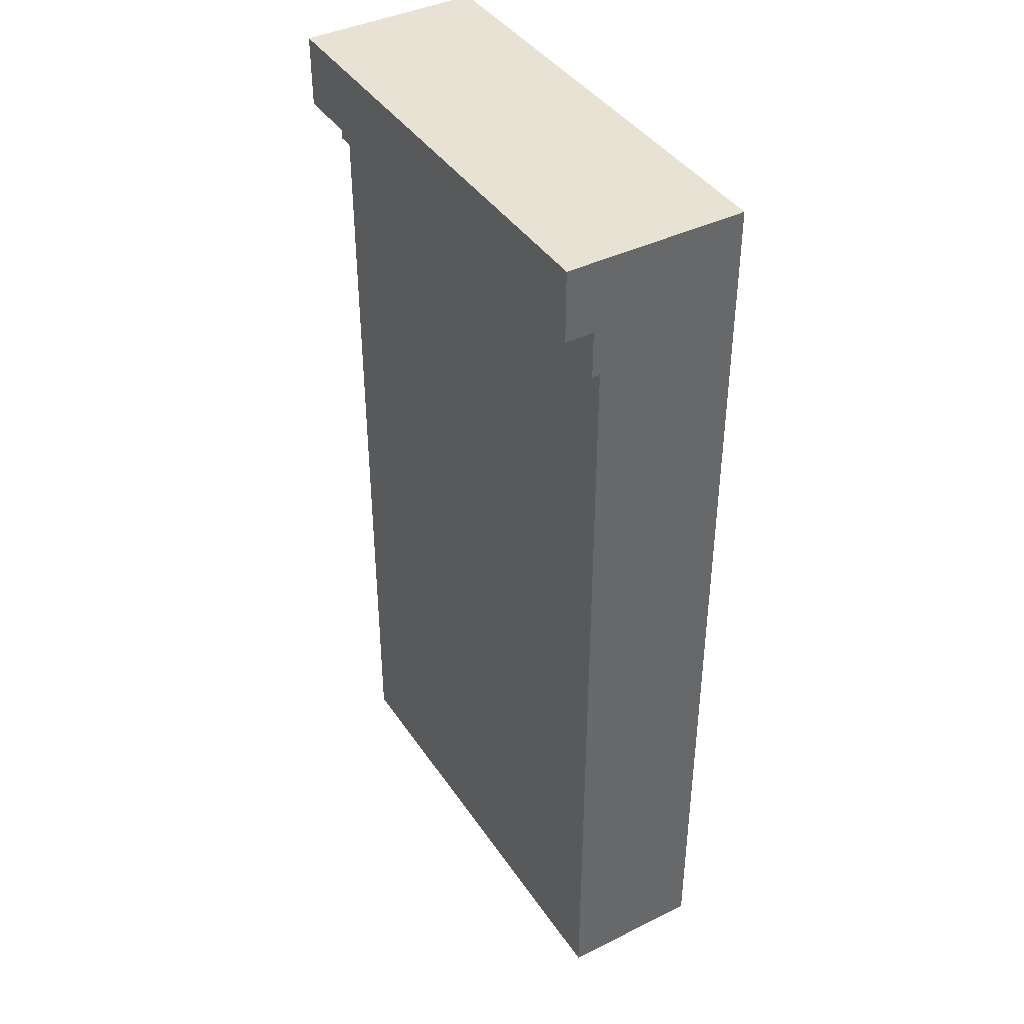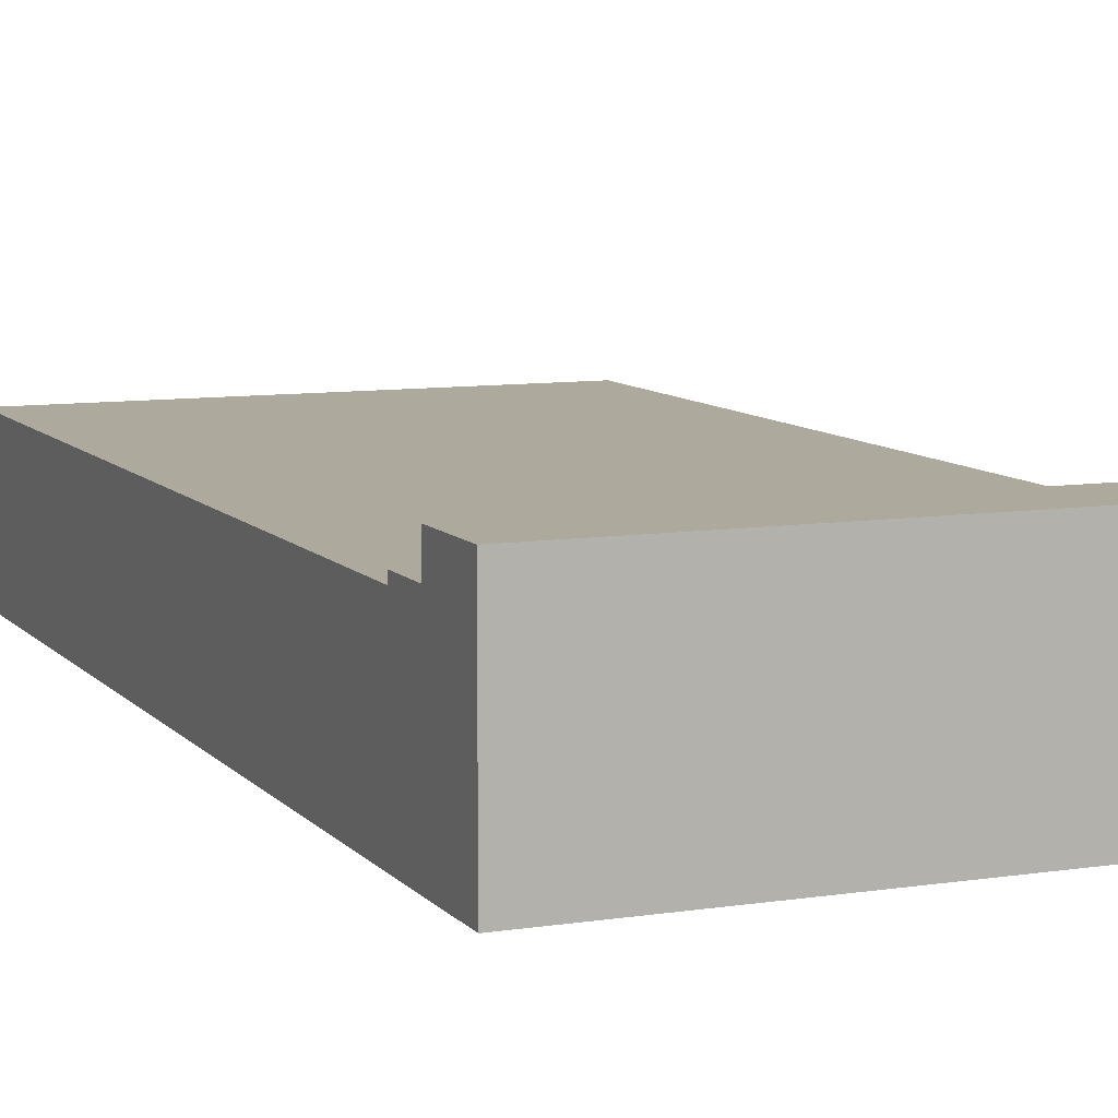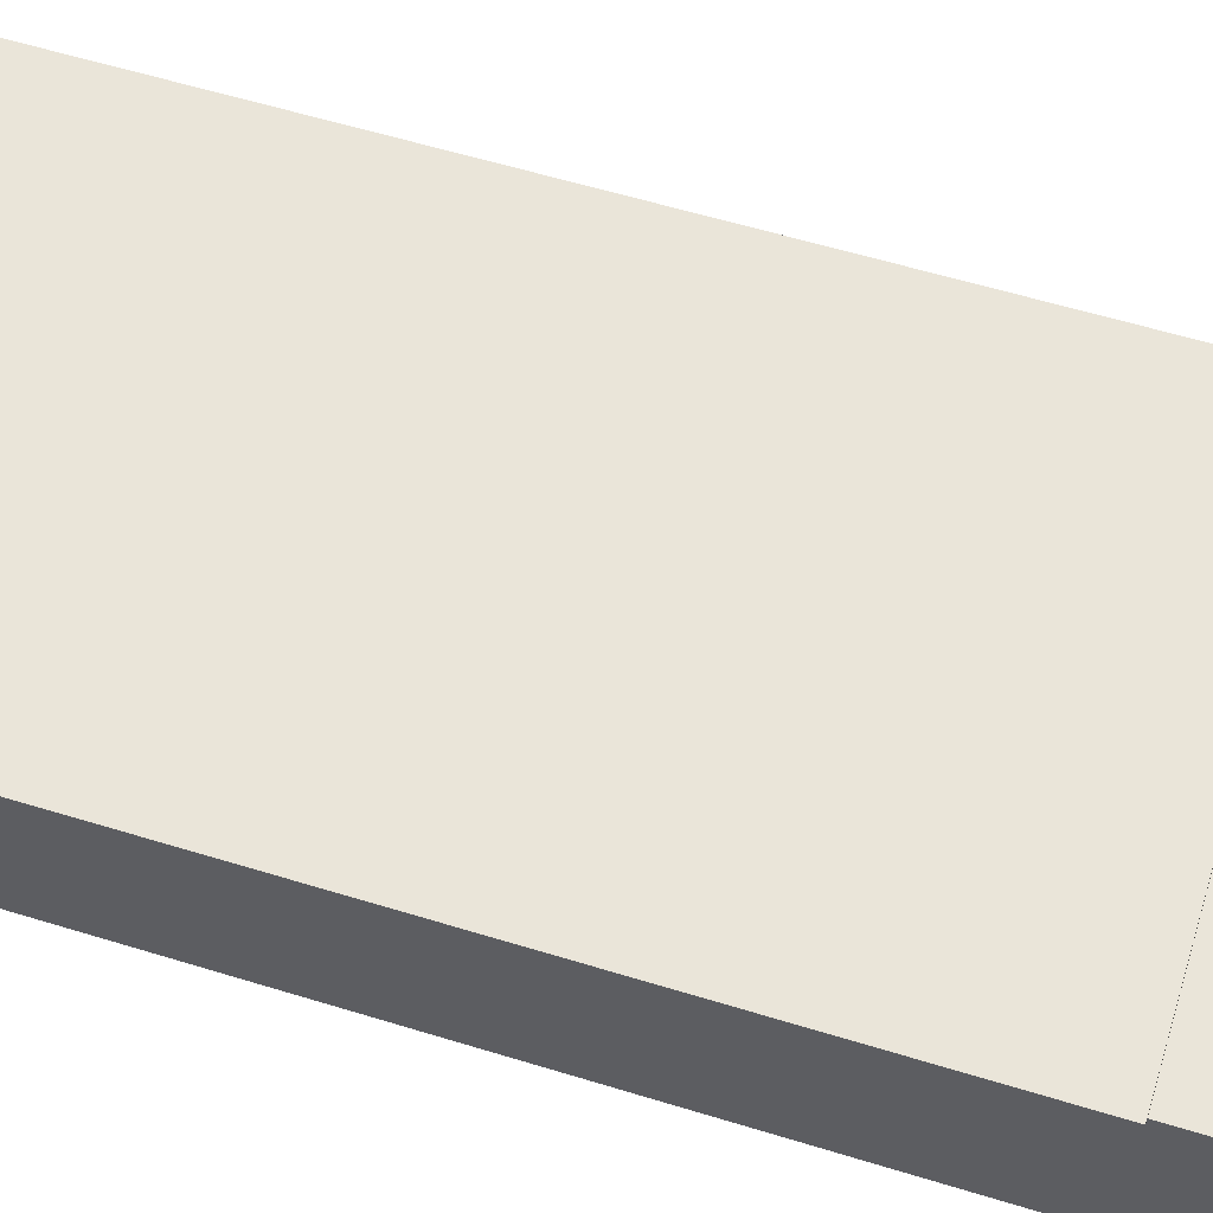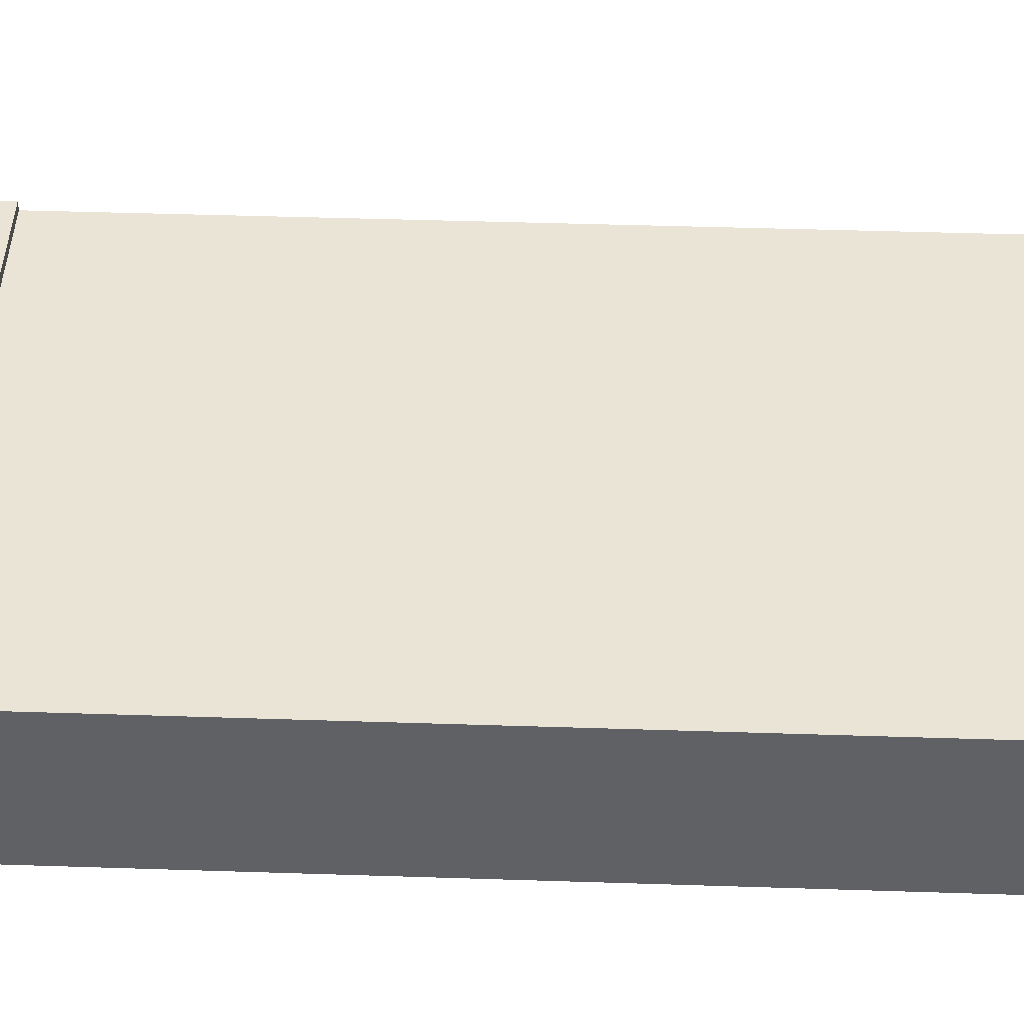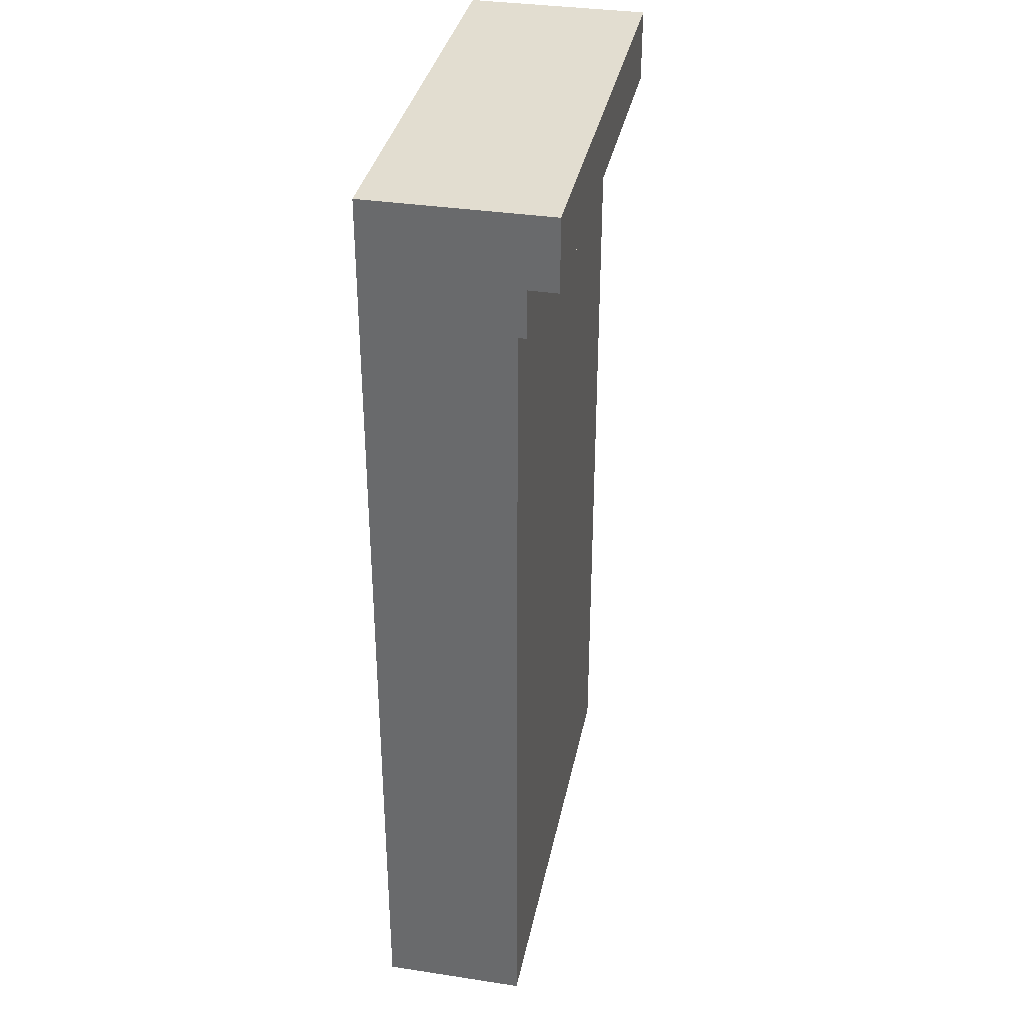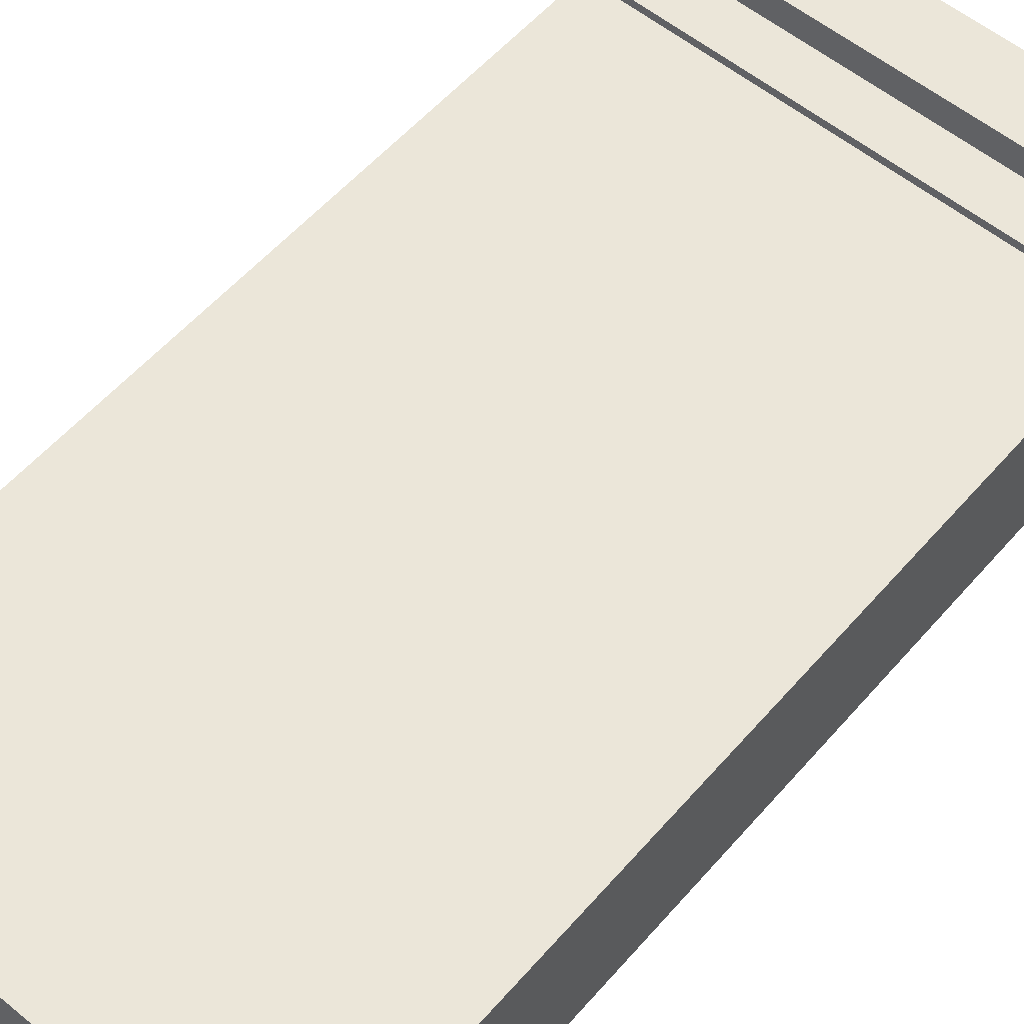
<metadata>
{"format":"obj","ext":"obj","renderer":"f3d","projection":"perspective","resolution":1024,"background":"white","views":[{"elev":40.8,"azim":59.2,"up":"+Y"},{"elev":8.9,"azim":157.4,"up":"+Z"},{"elev":58.6,"azim":107.6,"up":"+Z"},{"elev":43.9,"azim":-87.8,"up":"+Z"},{"elev":35.2,"azim":-78.6,"up":"+Y"},{"elev":56.7,"azim":40.5,"up":"+Z"}]}
</metadata>
<code>
g Wall_Wall
v 1 0 -0.2
v 1 4 -0.2
v 1 4 0.4
v -1 0 -0.2
v -1 4 -0.2
v -1 4 0.4
v 1 -0 0.4
v -1 -0 0.4
v 1 2 0.4
v -1 2 0.4
v -1 2 -0.2
v 1 2 -0.2
v 1 4 0.4
v -1 4 0.4
v 1 3.7 0.4
v -1 3.7 0.4
v 1 4 0.5533
v -1 4 0.5533
v 1 3.7 0.5533
v -1 3.7 0.5533
v 1 3.5 0.4
v -1 3.5 0.4
v 1 3.7 0.4
v -1 3.7 0.4
v 1 3.7 0.433
v 1 3.5 0.433
v -1 3.7 0.433
v -1 3.5 0.433
g Wall_Tavern_Interior_Atlas
f 6 3 2 5
f 1 7 8 4
f 12 2 3 9
f 9 3 6 10
f 11 5 2 12
f 1 4 11 12
f 9 7 1 12
f 10 6 5 11
f 19 17 18 20
f 13 14 18 17
f 16 15 19 20
f 26 25 27 28
f 23 24 27 25
f 22 21 26 28
f 11 4 8 10
f 7 9 10 8
f 18 14 24 20
f 22 28 27 24
f 13 17 19 15
f 23 25 26 21

</code>
